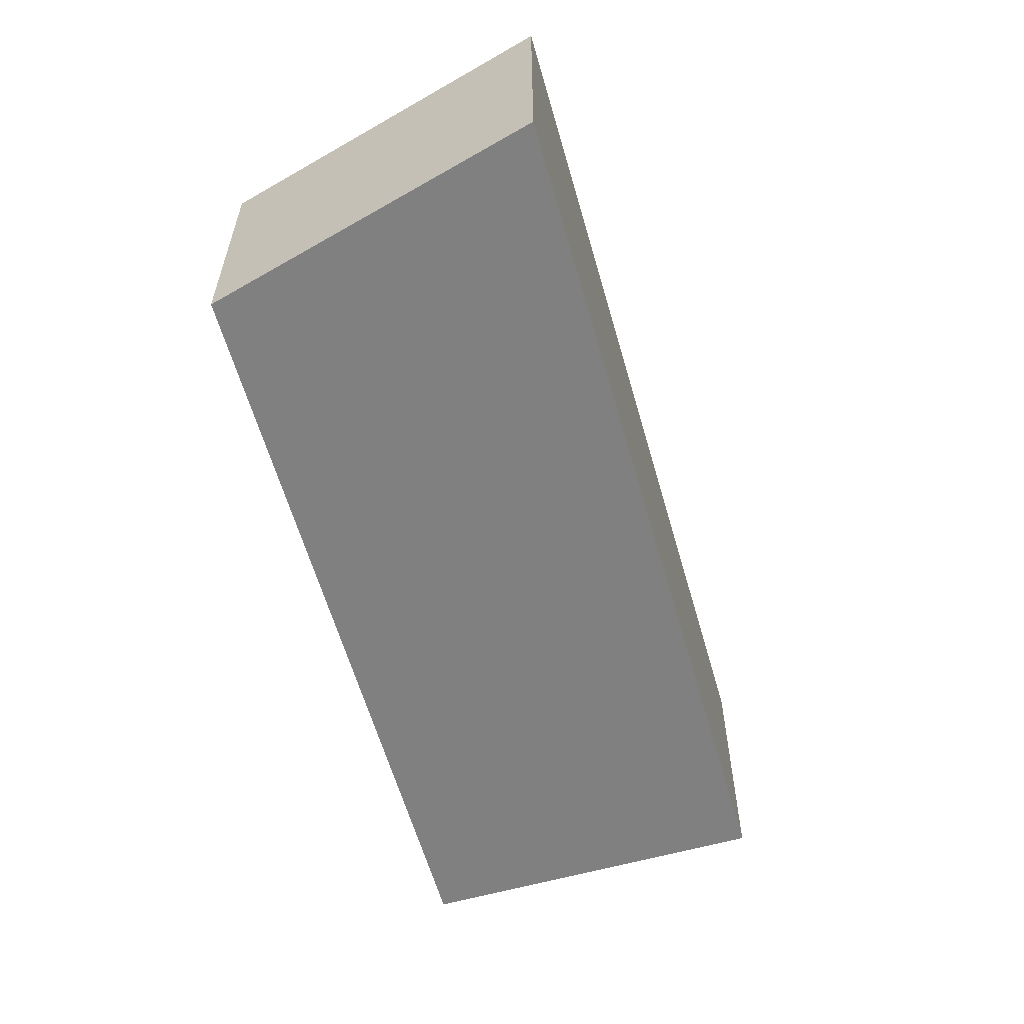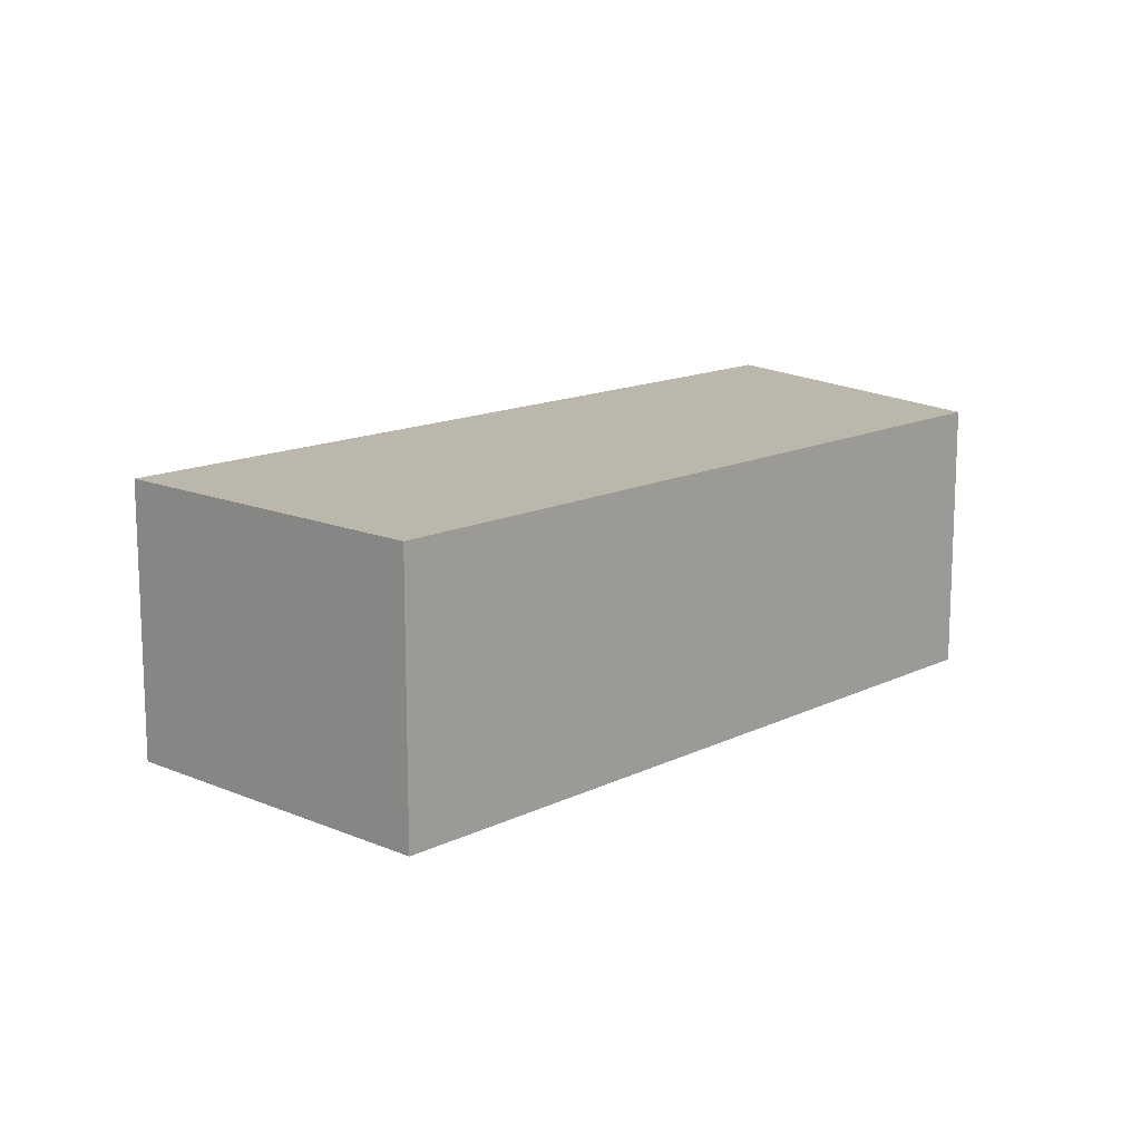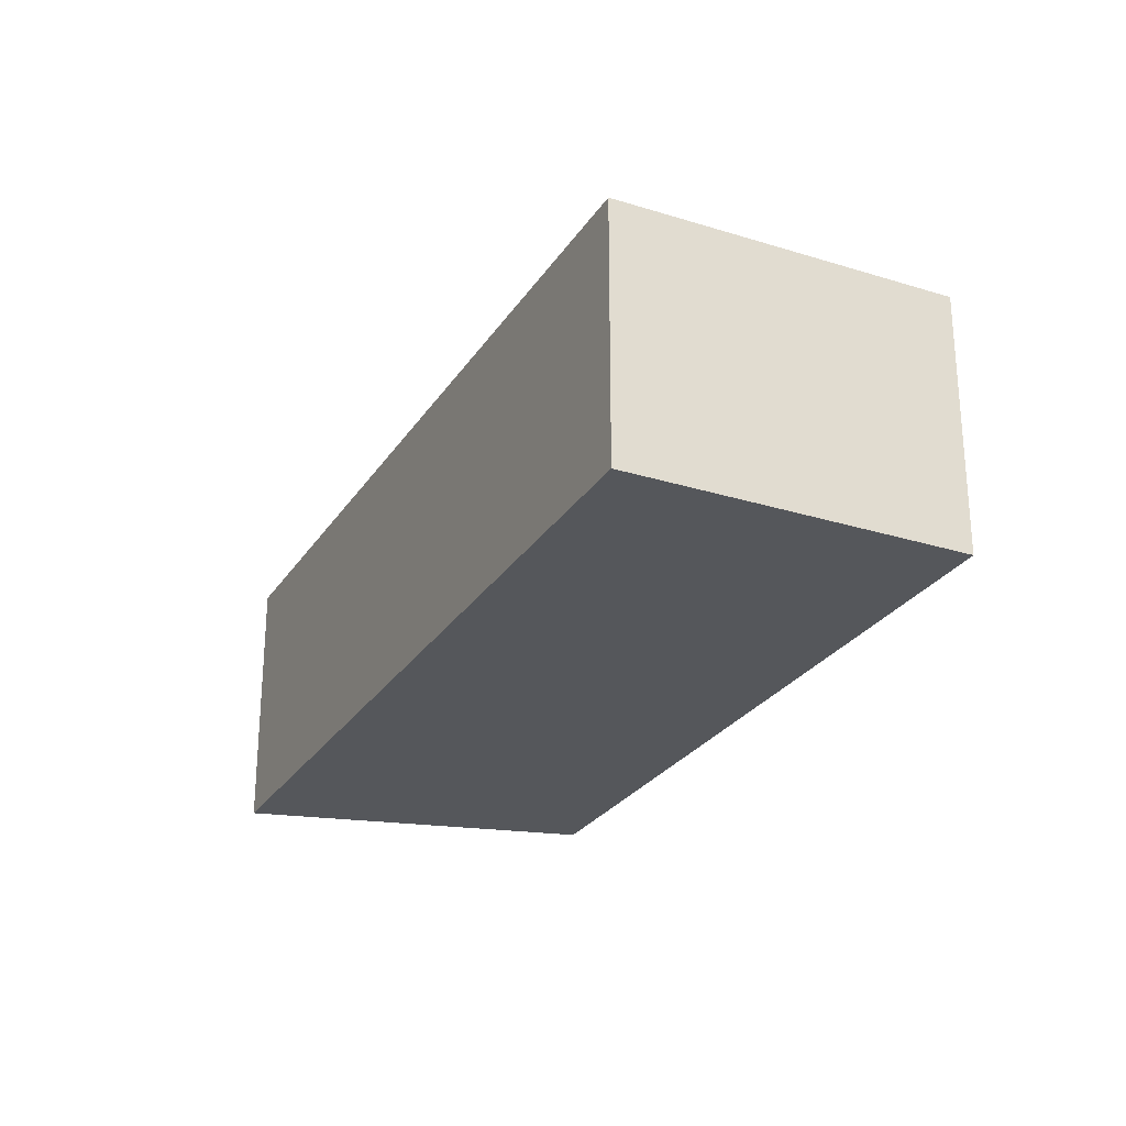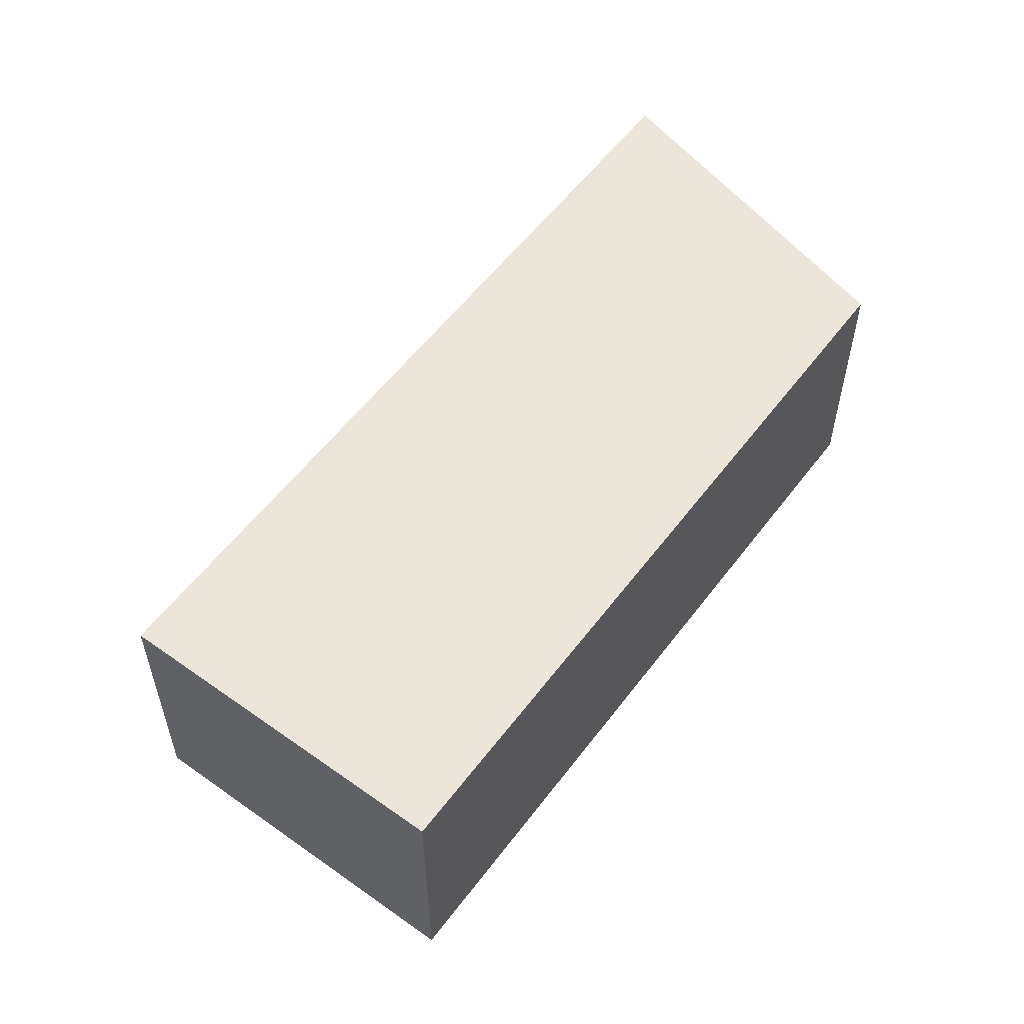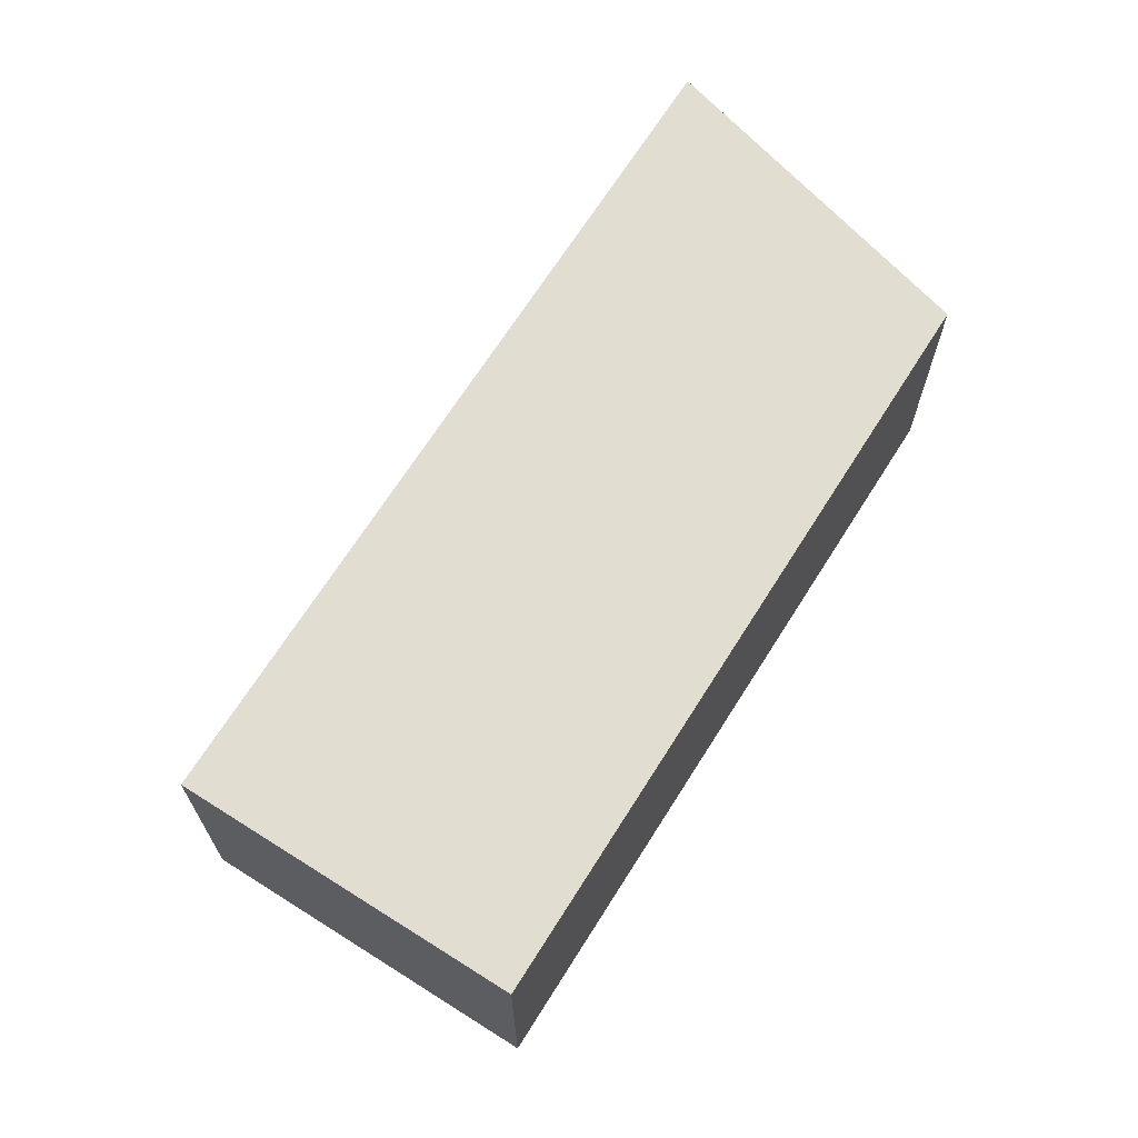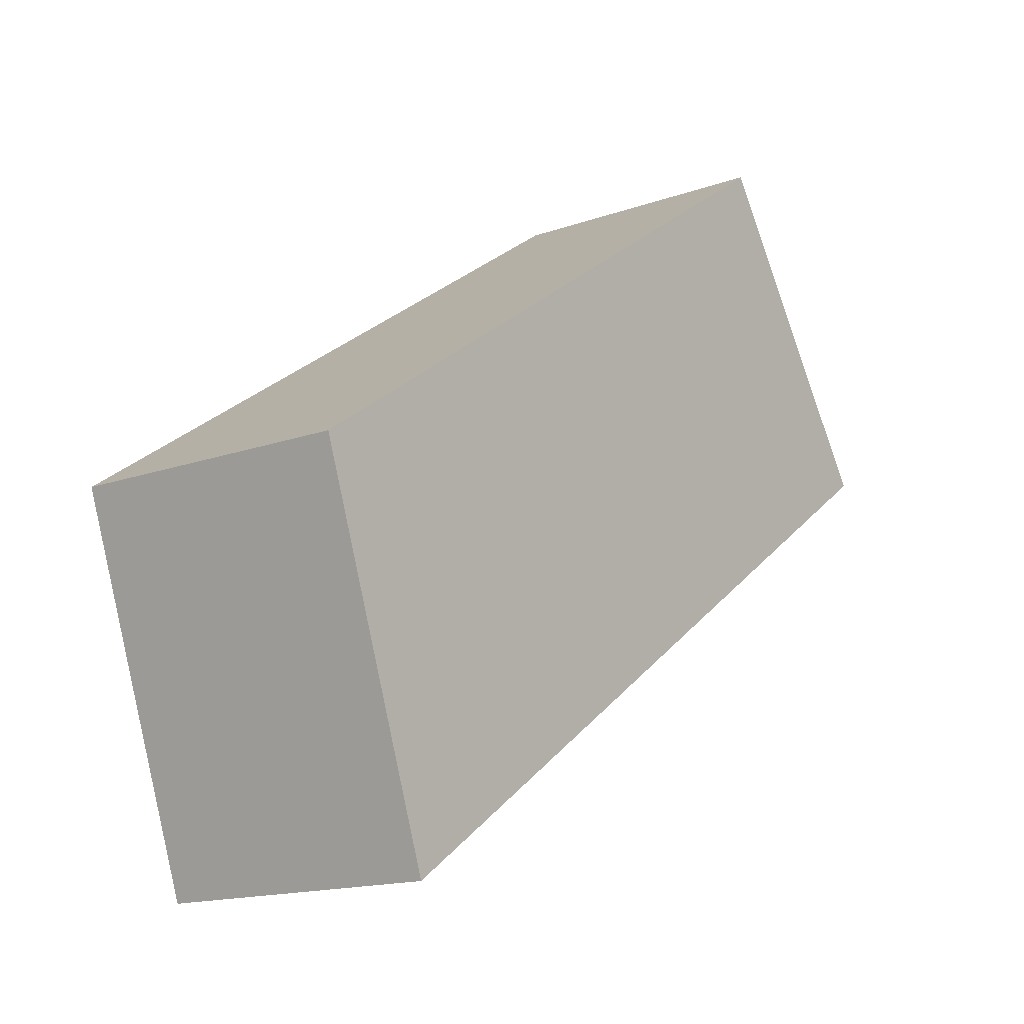
<metadata>
{"format":"obj","ext":"obj","renderer":"f3d","projection":"perspective","resolution":1024,"background":"white","views":[{"elev":-60.2,"azim":140.4,"up":"+Y"},{"elev":14.2,"azim":-12.5,"up":"+Y"},{"elev":-26.8,"azim":-81.5,"up":"+Y"},{"elev":56.6,"azim":-18.9,"up":"+Y"},{"elev":68.4,"azim":-23.2,"up":"+Y"},{"elev":-15.8,"azim":126.6,"up":"+Z"}]}
</metadata>
<code>
v  43.5 16.05 -29.88
v  12.02 16.05 17.52
v  50.9 16.05 -9.277
v  1.922 16.05 -1.32
v  5.03 16.05 7.332
v  0 16.05 9.828e-16
v  0 0 0
v  12.02 -1.073e-15 17.52
v  5.03 -4.49e-16 7.332
v  50.9 5.681e-16 -9.277
v  43.5 1.829e-15 -29.88
v  1.922 8.083e-17 -1.32
g defaultobject
f 1 2 3
f 2 1 4
f 2 4 5
f 5 4 6
f 7 5 6
f 5 7 2
f 2 7 8
f 8 7 9
f 8 3 2
f 3 8 10
f 10 1 3
f 1 10 11
f 4 7 6
f 7 4 1
f 7 1 12
f 12 1 11
f 9 10 8
f 10 9 7
f 10 7 12
f 10 12 11

</code>
